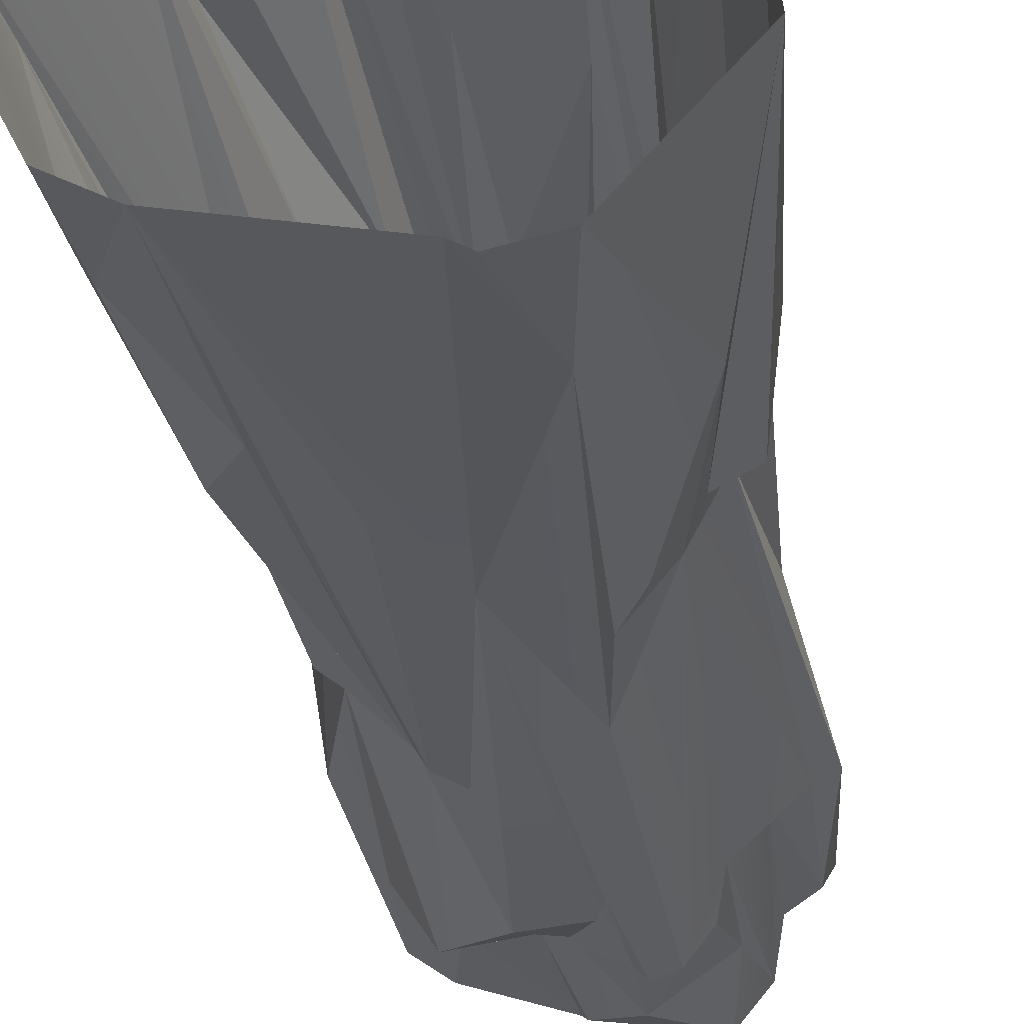
<metadata>
{"format":"obj","ext":"obj","renderer":"f3d","projection":"perspective","resolution":1024,"background":"white","views":[{"elev":-34.9,"azim":9.6,"up":"+Z"}]}
</metadata>
<code>
g SM_Env_Butte_03
v 0.9925 6.493 -1.948
v 0.7505 7.864 -1.978
v 1.372 1.84 -2.779
v 1.372 1.84 -2.779
v 0.7934 0 -2.976
v 1.024 0 -3.131
v 0.7505 7.864 -1.978
v -0.009171 5.725 -1.967
v 1.372 1.84 -2.779
v 0.7934 0 -2.976
v -1.392 0 -2.401
v 1.372 1.84 -2.779
v -0.009171 5.725 -1.967
v 0.7934 0 -2.976
v 1.024 0 -3.131
v 1.71 0 -2.999
v 1.372 1.84 -2.779
v 0.9925 6.493 -1.948
v 1.352 5.986 -1.821
v 1.58 6.402 -1.286
v -0.009171 5.725 -1.967
v -0.7084 4.715 -1.861
v -1.392 0 -2.401
v 0.5088 12.01 -2.155
v 0.3046 10.61 -2.054
v 0.8212 11.97 -2.061
v 0.344 12.11 -1.933
v 0.3046 10.61 -2.054
v 0.5088 12.01 -2.155
v 0.09312 11.47 -1.774
v -0.009171 5.725 -1.967
v 1.352 5.986 -1.821
v 2.324 2.99 -1.987
v 1.58 6.402 -1.286
v -0.6862 11.48 -1.822
v -0.009171 5.725 -1.967
v 0.09312 11.47 -1.774
v 0.3046 10.61 -2.054
v 0.7505 7.864 -1.978
v 0.8212 11.97 -2.061
v -0.9685 8.852 -1.628
v -0.7084 4.715 -1.861
v -0.009171 5.725 -1.967
v -0.9685 8.852 -1.628
v -0.009171 5.725 -1.967
v -0.6824 9.247 -1.611
v 2.324 2.99 -1.987
v 3.112 0 -1.353
v 1.861 5.751 -1.166
v 2.356 5.688 -0.9584
v 2.658 4.314 -0.4335
v 2.4 5.968 -0.2097
v -0.9685 8.852 -1.628
v -1.392 0 -2.401
v -0.7084 4.715 -1.861
v 0.7505 7.864 -1.978
v 1.58 6.402 -1.286
v 0.8212 11.97 -2.061
v -1.442 3.749 -1.734
v -1.392 0 -2.401
v -0.9685 8.852 -1.628
v 0.9925 6.493 -1.948
v 1.58 6.402 -1.286
v 0.7505 7.864 -1.978
v -2.215 2.075 -1.362
v -2.11 0 -1.949
v -1.392 0 -2.401
v 0.2598 13.66 -1.639
v 1.148 11.98 -1.625
v 1.235 13.38 -1.114
v 0.2598 13.66 -1.639
v 0.344 12.11 -1.933
v 1.148 11.98 -1.625
v 1.861 5.751 -1.166
v 3.112 0 -1.353
v 2.356 5.688 -0.9584
v -0.5772 12.44 -1.317
v -0.6862 11.48 -1.822
v -0.2977 12.46 -1.374
v -0.2977 12.46 -1.374
v -0.6862 11.48 -1.822
v 0.09312 11.47 -1.774
v -1.522 12.27 -1.528
v -0.5772 12.44 -1.317
v 1.58 6.402 -1.286
v 2.063 5.9 -0.7906
v 2.143 11.27 -0.6507
v 1.332 11.27 -1.399
v 2.143 11.27 -0.6507
v 2.063 5.9 -0.7906
v 2.425 11.37 -0.431
v 2.05 13.12 -0.6969
v 2.063 5.9 -0.7906
v 1.861 5.751 -1.166
v 2.356 5.688 -0.9584
v -1.194 9.287 -1.115
v -1.442 3.749 -1.734
v -0.9685 8.852 -1.628
v -0.6824 9.247 -1.611
v -1.194 9.287 -1.115
v -0.9685 8.852 -1.628
v -1.991 4.691 -1.419
v -1.442 3.749 -1.734
v -1.194 9.287 -1.115
v 0.9909 14.67 -1.362
v 0.2598 13.66 -1.639
v 1.235 13.38 -1.114
v -2.215 2.075 -1.362
v -1.442 3.749 -1.734
v -1.991 4.691 -1.419
v 1.148 11.98 -1.625
v 1.332 11.27 -1.399
v 1.235 13.38 -1.114
v 0.2598 13.66 -1.639
v 0.9909 14.67 -1.362
v -0.3274 13.78 -1.576
v -1.442 3.749 -1.734
v -2.215 2.075 -1.362
v -1.392 0 -2.401
v 2.658 4.314 -0.4335
v 3.112 0 -1.353
v 2.999 0 -0.1691
v 0.9909 14.67 -1.362
v 1.235 13.38 -1.114
v 1.406 14.72 -0.8127
v 1.744 11.4 -0.771
v 1.628 13.64 -0.6668
v 1.332 11.27 -1.399
v 1.744 11.4 -0.771
v 1.58 6.402 -1.286
v 0.8212 11.97 -2.061
v 1.148 11.98 -1.625
v 1.406 14.72 -0.8127
v 1.235 13.38 -1.114
v 1.332 11.27 -1.399
v 2.063 5.9 -0.7906
v 2.356 5.688 -0.9584
v 2.4 5.968 -0.2097
v 1.744 11.4 -0.771
v 1.332 11.27 -1.399
v 2.143 11.27 -0.6507
v 1.628 13.64 -0.6668
v 1.744 11.4 -0.771
v 2.05 13.12 -0.6969
v -2.051 12.46 -0.6145
v -1.522 12.27 -1.528
v -1.356 12.62 -1.141
v 1.744 11.4 -0.771
v 2.143 11.27 -0.6507
v 2.05 13.12 -0.6969
v -1.356 12.62 -1.141
v -1.522 12.27 -1.528
v -0.5772 12.44 -1.317
v -0.4541 14.21 -1.296
v -0.3274 13.78 -1.576
v 0.9909 14.67 -1.362
v 2.063 5.9 -0.7906
v 2.204 8.428 -0.1725
v 2.425 11.37 -0.431
v -1.356 12.62 -1.141
v -0.4541 14.21 -1.296
v -1.741 14.29 -0.7757
v -0.4541 14.21 -1.296
v -1.356 12.62 -1.141
v -0.5772 12.44 -1.317
v -2.051 12.46 -0.6145
v -1.722 8.746 -0.7687
v -1.522 12.27 -1.528
v -1.194 9.287 -1.115
v -1.722 8.746 -0.7687
v -1.969 5.689 -0.8771
v -2.051 12.46 -0.6145
v -2.327 10.85 -0.3604
v -2.149 13.89 -0.6071
v -1.741 14.29 -0.7757
v -1.356 12.62 -1.141
v 1.398 14.79 -0.3368
v 0.9909 14.67 -1.362
v 1.406 14.72 -0.8127
v -0.3274 13.78 -1.576
v -0.4541 14.21 -1.296
v -0.5772 12.44 -1.317
v 2.063 5.9 -0.7906
v 2.4 5.968 -0.2097
v 2.204 8.428 -0.1725
v -1.954 8.536 -0.6657
v -1.969 5.689 -0.8771
v -1.722 8.746 -0.7687
v -0.4541 14.21 -1.296
v 0.9909 14.67 -1.362
v -1.617 14.69 -0.1751
v -1.741 14.29 -0.7757
v -0.4541 14.21 -1.296
v -1.617 14.69 -0.1751
v 2.425 11.37 -0.431
v 2.138 13.84 -0.05369
v 2.05 13.12 -0.6969
v -1.617 14.69 -0.1751
v 0.9909 14.67 -1.362
v 1.398 14.79 -0.3368
v 2.425 11.37 -0.431
v 2.204 8.428 -0.1725
v 2.106 8.87 0.1387
v 2.186 13.8 0.534
v 2.062 11.89 0.6269
v 1.989 8.688 1.126
v 1.732 11.88 1.629
v 2.204 8.428 -0.1725
v 2.4 5.968 -0.2097
v 2.16 5.877 0.0534
v 1.628 13.64 -0.6668
v 1.398 14.79 -0.3368
v 1.406 14.72 -0.8127
v -1.617 14.69 -0.1751
v 1.398 14.79 -0.3368
v 0.393 14.41 0.1781
v 2.194 5.829 0.5532
v 2.16 5.877 0.0534
v 2.4 5.968 -0.2097
v 1.628 13.64 -0.6668
v 2.05 13.12 -0.6969
v 2.138 13.84 -0.05369
v -1.741 14.29 -0.7757
v -2.149 13.89 -0.6071
v -2.051 12.46 -0.6145
v 1.398 14.79 -0.3368
v 1.628 13.64 -0.6668
v 1.714 14.74 0.5385
v -1.981 8.812 0.005787
v -1.954 8.536 -0.6657
v -1.722 8.746 -0.7687
v 2.138 13.84 -0.05369
v 2.425 11.37 -0.431
v 2.106 8.87 0.1387
v 2.138 13.84 -0.05369
v 2.106 8.87 0.1387
v 2.186 13.8 0.534
v 1.714 14.74 0.5385
v 1.628 13.64 -0.6668
v 2.138 13.84 -0.05369
v -1.988 13.95 -0.2987
v -2.149 13.89 -0.6071
v -1.741 14.29 -0.7757
v -2.327 10.85 -0.3604
v -1.981 8.812 0.005787
v -1.722 8.746 -0.7687
v -1.969 5.689 -0.8771
v -2.762 1.398 0.5303
v -2.484 2.551 -0.7654
v -2.124 6.595 0.3857
v -1.965 7.591 0.002285
v -2.386 13.67 -0.04136
v -2.149 13.89 -0.6071
v -1.988 13.95 -0.2987
v 1.714 14.74 0.5385
v 0.393 14.41 0.1781
v 1.398 14.79 -0.3368
v -2.386 13.67 -0.04136
v -2.327 10.85 -0.3604
v -2.149 13.89 -0.6071
v 2.04 7.27 0.5261
v 2.16 5.877 0.0534
v 2.194 5.829 0.5532
v 1.714 14.74 0.5385
v 2.138 13.84 -0.05369
v 2.186 13.8 0.534
v 0.3994 14.38 0.9768
v 0.393 14.41 0.1781
v 1.714 14.74 0.5385
v -1.988 13.95 -0.2987
v -1.741 14.29 -0.7757
v -1.617 14.69 -0.1751
v 2.106 8.87 0.1387
v 1.807 9.008 0.5906
v 2.062 11.89 0.6269
v -2.432 10.45 0.6839
v -1.981 8.812 0.005787
v -2.327 10.85 -0.3604
v 2.04 7.27 0.5261
v 2.194 5.829 0.5532
v 1.989 8.688 1.126
v -1.981 8.812 0.005787
v -2.124 6.595 0.3857
v -1.965 7.591 0.002285
v 2.106 8.87 0.1387
v 2.04 7.27 0.5261
v 1.989 8.688 1.126
v -1.988 13.95 -0.2987
v -1.617 14.69 -0.1751
v -1.802 14.38 0.7978
v 1.807 9.008 0.5906
v 2.106 8.87 0.1387
v 1.989 8.688 1.126
v -1.617 14.69 -0.1751
v 0.393 14.41 0.1781
v 0.05913 14.72 0.7562
v -2.386 13.67 -0.04136
v -2.135 12.95 0.5513
v -2.327 10.85 -0.3604
v 0.05913 14.72 0.7562
v 0.393 14.41 0.1781
v 0.3994 14.38 0.9768
v -2.386 13.67 -0.04136
v -1.988 13.95 -0.2987
v -1.802 14.38 0.7978
v 2.062 11.89 0.6269
v 1.33 12.96 1.44
v 2.186 13.8 0.534
v -1.965 7.591 0.002285
v -2.762 1.398 0.5303
v -1.969 5.689 -0.8771
v -2.752 0 0.06379
v -2.484 2.551 -0.7654
v -2.666 0 -0.7666
v -2.103 10.65 1.146
v -2.327 10.85 -0.3604
v -2.135 12.95 0.5513
v -1.802 14.38 0.7978
v -2.135 12.95 0.5513
v -2.386 13.67 -0.04136
v -1.831 12.68 1.193
v -2.103 10.65 1.146
v 2.062 11.89 0.6269
v 1.397 12.1 1.775
v 1.33 12.96 1.44
v 1.807 9.008 0.5906
v 1.989 8.688 1.126
v 2.062 11.89 0.6269
v -2.432 10.45 0.6839
v -2.327 10.85 -0.3604
v -2.103 10.65 1.146
v -2.432 10.45 0.6839
v -2.124 6.595 0.3857
v -1.981 8.812 0.005787
v 0.3994 14.38 0.9768
v 1.714 14.74 0.5385
v 0.8264 14.05 1.377
v 1.924 0 1.983
v 1.962 1.469 2.1
v 2.658 0 0.9031
v 0.3186 13.29 1.247
v 0.3994 14.38 0.9768
v 0.8264 14.05 1.377
v -2.135 12.95 0.5513
v -1.802 14.38 0.7978
v -1.434 13.29 1.15
v 1.732 11.88 1.629
v 1.397 12.1 1.775
v 2.062 11.89 0.6269
v -1.802 14.38 0.7978
v -1.617 14.69 -0.1751
v -1.372 14.42 1.165
v 0.9432 12.64 1.544
v 0.8264 14.05 1.377
v 1.33 12.96 1.44
v -1.802 14.38 0.7978
v -1.605 14.17 1.149
v -1.434 13.29 1.15
v 0.3144 11.96 1.229
v 0.3186 13.29 1.247
v 0.8264 14.05 1.377
v 0.8264 14.05 1.377
v 0.9432 12.64 1.544
v 0.3144 11.96 1.229
v -1.617 14.69 -0.1751
v 0.05913 14.72 0.7562
v -1.372 14.42 1.165
v 0.3994 14.38 0.9768
v 0.3186 13.29 1.247
v 0.03484 13.21 1.448
v -1.372 14.42 1.165
v 0.05913 14.72 0.7562
v 0.3994 14.38 0.9768
v -2.432 10.45 0.6839
v -2.11 6.485 0.9344
v -2.124 6.595 0.3857
v 0.03484 13.21 1.448
v -1.372 14.42 1.165
v 0.3994 14.38 0.9768
v -1.372 14.42 1.165
v -1.434 13.29 1.15
v -1.605 14.17 1.149
v -1.831 12.68 1.193
v -2.135 12.95 0.5513
v -1.434 13.29 1.15
v -1.372 14.42 1.165
v -1.605 14.17 1.149
v -1.802 14.38 0.7978
v 0.3144 11.96 1.229
v 0.03484 13.21 1.448
v 0.3186 13.29 1.247
v -1.434 13.29 1.15
v -1.406 13.04 1.637
v -1.482 11.13 1.32
v 0.3144 11.96 1.229
v 0.9432 12.64 1.544
v 0.6477 11.76 2.338
v -1.482 11.13 1.32
v -1.831 12.68 1.193
v -1.434 13.29 1.15
v 0.03484 13.21 1.448
v -0.3207 13.28 1.492
v -1.372 14.42 1.165
v 0.03484 13.21 1.448
v 0.3144 11.96 1.229
v -0.3207 13.28 1.492
v -2.366 6.142 0.7787
v -2.124 6.595 0.3857
v -2.11 6.485 0.9344
v 1.677 5.81 1.555
v 1.962 1.469 2.1
v 1.482 6.797 1.969
v -2.11 6.485 0.9344
v -2.432 10.45 0.6839
v -2.103 10.65 1.146
v 0.3144 11.96 1.229
v -0.3597 11.95 1.714
v -0.3207 13.28 1.492
v 1.482 6.797 1.969
v 1.39 2.003 2.514
v 1.281 8.156 1.879
v 1.165 4.456 2.368
v 0.7496 0 2.844
v 0.03313 4.13 2.653
v 0.1298 6.742 2.22
v -0.3233 0 3.102
v -0.335 7.627 2.411
v -0.9232 0 3.131
v -0.7237 7.819 2.466
v -1.372 14.42 1.165
v -0.3207 13.28 1.492
v -1.434 13.29 1.15
v 1.732 11.88 1.629
v 1.482 6.797 1.969
v 1.281 8.156 1.879
v 1.39 2.003 2.514
v 1.482 6.797 1.969
v 1.962 1.469 2.1
v -1.482 11.13 1.32
v -1.676 11.03 1.237
v -1.831 12.68 1.193
v -1.676 11.03 1.237
v -2.103 10.65 1.146
v -1.831 12.68 1.193
v 1.397 12.1 1.775
v 0.6477 11.76 2.338
v 1.33 12.96 1.44
v 0.5791 10.97 2.379
v 0.02171 11.61 1.931
v 0.6477 11.76 2.338
v -0.1115 10.13 2.09
v -0.3375 10.55 1.886
v 0.6477 11.76 2.338
v 0.9432 12.64 1.544
v 1.33 12.96 1.44
v 1.281 8.156 1.879
v 1.39 2.003 2.514
v 1.165 4.456 2.368
v 0.02171 11.61 1.931
v 0.3144 11.96 1.229
v 0.6477 11.76 2.338
v -0.3597 11.95 1.714
v 0.3144 11.96 1.229
v 0.02171 11.61 1.931
v -1.676 11.03 1.237
v -1.594 9.532 1.465
v -2.103 10.65 1.146
v -2.366 6.142 0.7787
v -2.11 6.485 0.9344
v -3.112 0 0.9143
v -1.722 6.377 1.248
v -1.939 1.291 1.917
v -1.676 11.03 1.237
v -1.482 11.13 1.32
v -1.594 9.532 1.465
v -1.406 13.04 1.637
v -1.434 13.29 1.15
v -0.3207 13.28 1.492
v 0.02171 11.61 1.931
v -0.3375 10.55 1.886
v -0.3597 11.95 1.714
v -1.406 13.04 1.637
v -1.594 9.532 1.465
v -1.482 11.13 1.32
v -0.3207 13.28 1.492
v -0.6226 11.72 2.148
v -1.406 13.04 1.637
v -0.1115 10.13 2.09
v 0.02171 11.61 1.931
v 0.1583 10.5 2.355
v -1.939 1.291 1.917
v -1.722 6.377 1.248
v -1.458 6.063 1.781
v -0.6226 11.72 2.148
v -1.138 11.82 1.995
v -1.406 13.04 1.637
v -1.594 9.532 1.465
v -1.406 13.04 1.637
v -1.138 11.82 1.995
v -0.4482 10.28 2.306
v -0.3375 10.55 1.886
v -0.1115 10.13 2.09
v 0.1583 10.5 2.355
v 0.02171 11.61 1.931
v 0.5791 10.97 2.379
v 1.281 8.156 1.879
v 1.165 4.456 2.368
v 0.616 8.347 2.146
v 1.397 12.1 1.775
v 1.732 11.88 1.629
v 0.616 8.347 2.146
v -1.002 11.57 2.223
v -1.138 11.82 1.995
v -0.6226 11.72 2.148
v 0.1298 6.742 2.22
v -0.305 7.951 2.234
v -0.1115 10.13 2.09
v -1.458 6.063 1.781
v -1.722 6.377 1.248
v -1.26 6.502 1.662
v -0.6226 11.72 2.148
v -0.3375 10.55 1.886
v -0.4482 10.28 2.306
v 1.165 4.456 2.368
v 0.1583 10.5 2.355
v 0.616 8.347 2.146
v -0.9406 10.38 2.157
v -0.6226 11.72 2.148
v -0.4482 10.28 2.306
v 0.5791 10.97 2.379
v 0.616 8.347 2.146
v 0.1583 10.5 2.355
v 0.1583 10.5 2.355
v 0.1298 6.742 2.22
v -0.1115 10.13 2.09
v -0.9406 10.38 2.157
v -1.138 11.82 1.995
v -1.002 11.57 2.223
v 1.165 4.456 2.368
v 0.1298 6.742 2.22
v 0.1583 10.5 2.355
v -1.458 6.063 1.781
v -1.26 6.502 1.662
v -0.9118 6.529 2.2
v -0.6226 11.72 2.148
v -0.9406 10.38 2.157
v -1.002 11.57 2.223
v -0.9406 10.38 2.157
v -0.4482 10.28 2.306
v -0.7197 9.521 2.434
v -0.7237 7.819 2.466
v -0.305 7.951 2.234
v -0.335 7.627 2.411
v 0.1298 6.742 2.22
v -0.335 7.627 2.411
v -0.305 7.951 2.234
v 0.03313 4.13 2.653
v -0.335 7.627 2.411
v 0.1298 6.742 2.22
v -0.9966 7.961 1.982
v -0.9406 10.38 2.157
v -0.7197 9.521 2.434
v -1.138 11.82 1.995
v -0.9966 7.961 1.982
v -1.26 6.502 1.662
v -1.594 9.532 1.465
v -1.722 6.377 1.248
v -2.11 6.485 0.9344
v -2.103 10.65 1.146
v -1.594 9.532 1.465
v -0.9232 0 3.131
v -0.9118 6.529 2.2
v -0.7237 7.819 2.466
v -1.829 0 2.329
v -1.857 3.107 2.335
v -0.9118 6.529 2.2
v -1.857 3.107 2.335
v -1.458 6.063 1.781
v -0.9118 6.529 2.2
v -0.9232 0 3.131
v -1.829 0 2.329
v -0.9118 6.529 2.2
v -0.4482 10.28 2.306
v -0.7237 7.819 2.466
v -0.7197 9.521 2.434
v -1.857 3.107 2.335
v -1.939 1.291 1.917
v -1.458 6.063 1.781
v -1.829 0 2.329
v -1.939 1.291 1.917
v -1.857 3.107 2.335
v -0.3233 0 3.102
v -0.9232 0 3.131
v -0.335 7.627 2.411
v 1.352 5.986 -1.821
v 0.9925 6.493 -1.948
v 1.372 1.84 -2.779
v 1.71 0 -2.999
v 2.324 2.99 -1.987
v 2.386 0 -2.196
v 2.324 2.99 -1.987
v 1.71 0 -2.999
v 3.112 0 -1.353
v -0.6862 11.48 -1.822
v -0.6824 9.247 -1.611
v -0.009171 5.725 -1.967
v -1.194 9.287 -1.115
v 0.8212 11.97 -2.061
v 0.344 12.11 -1.933
v 0.5088 12.01 -2.155
v 1.148 11.98 -1.625
v 1.861 5.751 -1.166
v 1.58 6.402 -1.286
v 2.324 2.99 -1.987
v 2.063 5.9 -0.7906
v 0.09312 11.47 -1.774
v 0.3046 10.61 -2.054
v 0.344 12.11 -1.933
v -0.2977 12.46 -1.374
v 0.2598 13.66 -1.639
v -1.522 12.27 -1.528
v -1.194 9.287 -1.115
v -0.6862 11.48 -1.822
v -1.722 8.746 -0.7687
v -2.215 2.075 -1.362
v -2.666 0 -0.7666
v -2.11 0 -1.949
v -2.484 2.551 -0.7654
v -1.991 4.691 -1.419
v -0.3274 13.78 -1.576
v -0.2977 12.46 -1.374
v 0.2598 13.66 -1.639
v -0.5772 12.44 -1.317
v -1.194 9.287 -1.115
v -1.969 5.689 -0.8771
v -1.991 4.691 -1.419
v -2.484 2.551 -0.7654
v 2.658 4.314 -0.4335
v 2.194 5.829 0.5532
v 2.4 5.968 -0.2097
v 2.999 0 -0.1691
v 2.658 0 0.9031
v -1.954 8.536 -0.6657
v -1.965 7.591 0.002285
v -1.969 5.689 -0.8771
v -1.981 8.812 0.005787
v 2.16 5.877 0.0534
v 2.04 7.27 0.5261
v 2.204 8.428 -0.1725
v 2.106 8.87 0.1387
v 1.989 8.688 1.126
v 2.194 5.829 0.5532
v 1.677 5.81 1.555
v 1.732 11.88 1.629
v 1.482 6.797 1.969
v 1.677 5.81 1.555
v 2.194 5.829 0.5532
v 2.658 0 0.9031
v 1.962 1.469 2.1
v 1.33 12.96 1.44
v 0.8264 14.05 1.377
v 1.714 14.74 0.5385
v 2.186 13.8 0.534
v -3.112 0 0.9143
v -2.752 0 0.06379
v -2.762 1.398 0.5303
v -2.366 6.142 0.7787
v -2.124 6.595 0.3857
v 1.397 12.1 1.775
v 0.5791 10.97 2.379
v 0.6477 11.76 2.338
v 0.616 8.347 2.146
v -0.3207 13.28 1.492
v -0.3597 11.95 1.714
v -0.6226 11.72 2.148
v -0.3375 10.55 1.886
v -3.112 0 0.9143
v -2.11 6.485 0.9344
v -2.428 0 1.604
v -1.939 1.291 1.917
v -1.829 0 2.329
v 1.924 0 1.983
v 1.39 2.003 2.514
v 1.962 1.469 2.1
v 0.7496 0 2.844
v -0.9966 7.961 1.982
v -0.9118 6.529 2.2
v -1.26 6.502 1.662
v -0.7237 7.819 2.466
v -0.7197 9.521 2.434
v -0.305 7.951 2.234
v -0.4482 10.28 2.306
v -0.1115 10.13 2.09
v -0.7237 7.819 2.466
f 2 1 3
f 5 4 6
f 8 7 9
f 8 10 11
f 13 12 14
f 16 15 17
f 19 18 20
f 22 21 23
f 25 24 26
f 28 27 29
f 30 28 31
f 33 32 34
f 36 35 37
f 36 38 39
f 39 38 40
f 42 41 43
f 45 44 46
f 48 47 49
f 48 50 51
f 52 51 50
f 54 53 55
f 57 56 58
f 60 59 61
f 63 62 64
f 66 65 67
f 69 68 70
f 72 71 73
f 75 74 76
f 78 77 79
f 81 80 82
f 81 83 84
f 86 85 87
f 85 88 89
f 91 90 89
f 91 89 92
f 94 93 95
f 97 96 98
f 100 99 101
f 103 102 104
f 106 105 107
f 109 108 110
f 112 111 113
f 115 114 116
f 118 117 119
f 121 120 122
f 124 123 125
f 127 126 125
f 129 128 125
f 128 130 131
f 131 132 128
f 134 133 135
f 137 136 138
f 140 139 141
f 143 142 144
f 146 145 147
f 149 148 150
f 152 151 153
f 155 154 156
f 158 157 159
f 161 160 162
f 164 163 165
f 167 166 168
f 170 169 171
f 173 172 170
f 174 172 173
f 172 175 176
f 178 177 179
f 181 180 182
f 184 183 185
f 187 186 188
f 190 189 191
f 193 192 194
f 196 195 197
f 199 198 200
f 202 201 203
f 203 204 205
f 207 206 205
f 209 208 210
f 212 211 213
f 215 214 216
f 218 217 219
f 221 220 222
f 224 223 225
f 227 226 228
f 230 229 231
f 233 232 234
f 236 235 237
f 239 238 240
f 242 241 243
f 245 244 246
f 248 247 249
f 248 250 251
f 253 252 254
f 256 255 257
f 259 258 260
f 262 261 263
f 265 264 266
f 268 267 269
f 271 270 272
f 274 273 275
f 277 276 278
f 280 279 281
f 283 282 284
f 286 285 287
f 289 288 290
f 292 291 293
f 295 294 296
f 298 297 299
f 301 300 302
f 304 303 305
f 307 306 308
f 310 309 311
f 313 312 310
f 312 313 314
f 316 315 317
f 319 318 320
f 322 321 319
f 324 323 325
f 327 326 328
f 330 329 331
f 333 332 334
f 336 335 337
f 339 338 340
f 342 341 343
f 345 344 346
f 348 347 349
f 351 350 352
f 354 353 355
f 357 356 358
f 360 359 361
f 363 362 364
f 366 365 367
f 369 368 370
f 372 371 373
f 375 374 376
f 378 377 379
f 381 380 382
f 384 383 385
f 387 386 388
f 390 389 391
f 393 392 394
f 396 395 397
f 399 398 400
f 402 401 403
f 405 404 406
f 408 407 409
f 411 410 412
f 414 413 415
f 417 416 418
f 420 419 421
f 420 422 423
f 424 423 422
f 422 425 424
f 424 426 423
f 427 426 424
f 429 428 427
f 431 430 432
f 434 433 435
f 437 436 438
f 440 439 441
f 443 442 444
f 446 445 447
f 449 448 450
f 452 451 449
f 454 453 455
f 457 456 458
f 460 459 461
f 463 462 464
f 466 465 467
f 469 468 470
f 472 471 469
f 474 473 475
f 477 476 478
f 480 479 481
f 483 482 484
f 486 485 487
f 489 488 490
f 492 491 493
f 495 494 496
f 498 497 499
f 501 500 502
f 504 503 505
f 507 506 508
f 509 506 510
f 511 506 509
f 513 512 514
f 516 515 517
f 519 518 520
f 522 521 523
f 525 524 526
f 528 527 529
f 531 530 532
f 534 533 535
f 537 536 538
f 540 539 541
f 543 542 544
f 546 545 547
f 549 548 550
f 552 551 553
f 555 554 556
f 558 557 559
f 561 560 562
f 561 563 564
f 565 564 563
f 566 565 563
f 565 566 567
f 568 567 569
f 567 570 569
f 572 571 573
f 575 574 576
f 578 577 579
f 581 580 582
f 584 583 585
f 587 586 588
f 590 589 591
f 593 592 594
f 596 595 597
f 597 595 598
f 598 595 599
f 601 600 602
f 603 600 601
f 605 604 606
f 605 607 604
f 609 608 610
f 609 611 608
f 613 612 614
f 613 615 612
f 617 616 618
f 616 619 618
f 620 618 619
f 622 621 623
f 624 621 622
f 626 625 627
f 626 628 625
f 628 629 625
f 631 630 632
f 633 630 631
f 635 634 636
f 637 635 636
f 639 638 640
f 641 638 639
f 642 641 639
f 644 643 645
f 643 644 646
f 648 647 649
f 649 650 648
f 652 651 653
f 653 651 654
f 655 653 654
f 657 656 658
f 658 656 659
f 661 660 662
f 660 663 662
f 665 664 666
f 667 666 664
f 667 668 666
f 670 669 671
f 672 669 670
f 674 673 675
f 675 676 674
f 678 677 679
f 678 679 680
f 679 681 680
f 683 682 684
f 683 685 682
f 687 686 688
f 686 687 689
f 686 689 690
f 692 691 693
f 692 694 691

</code>
